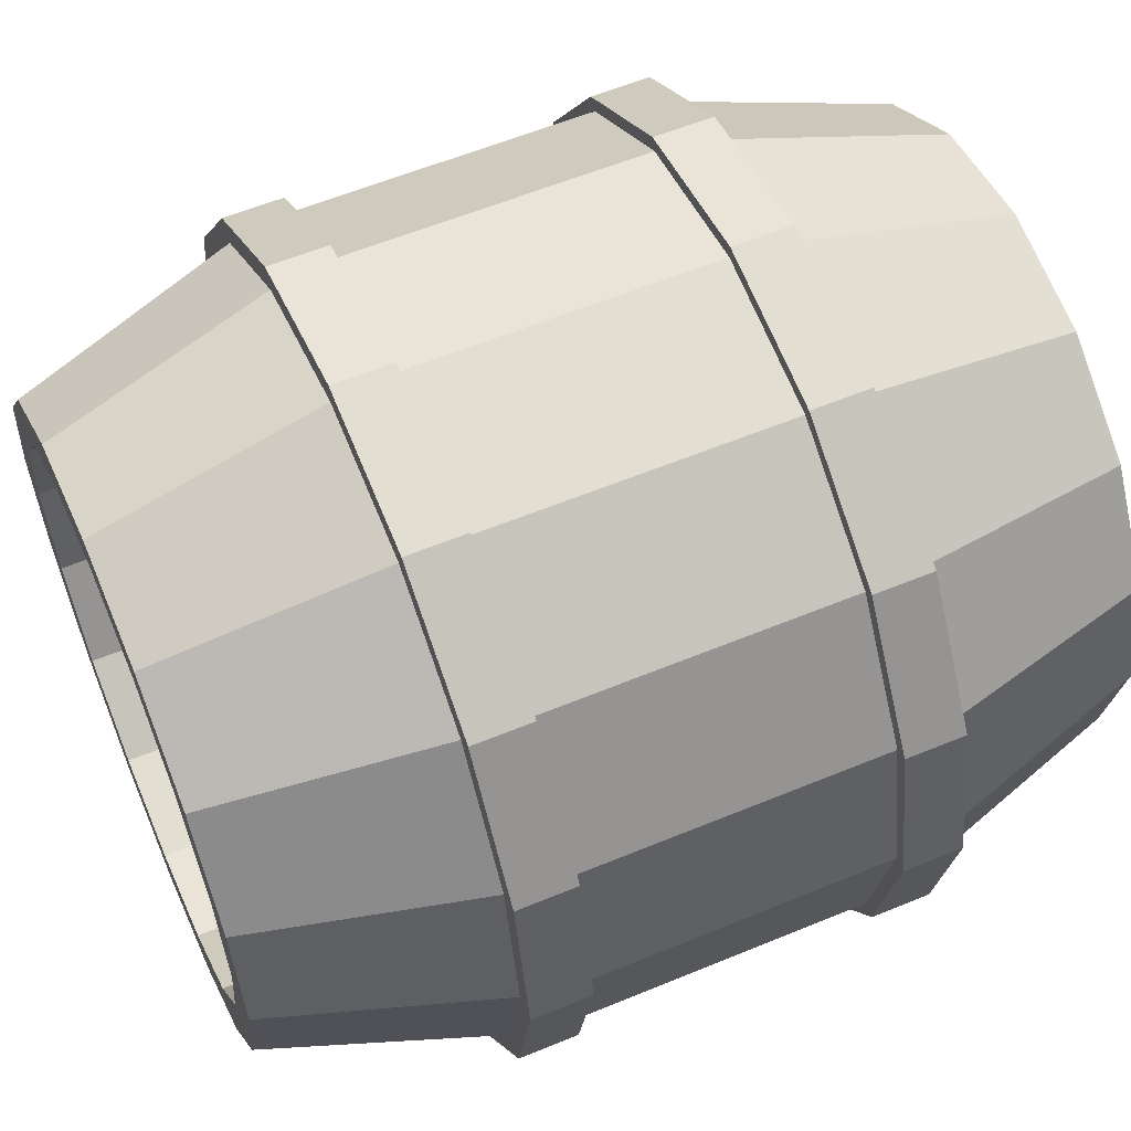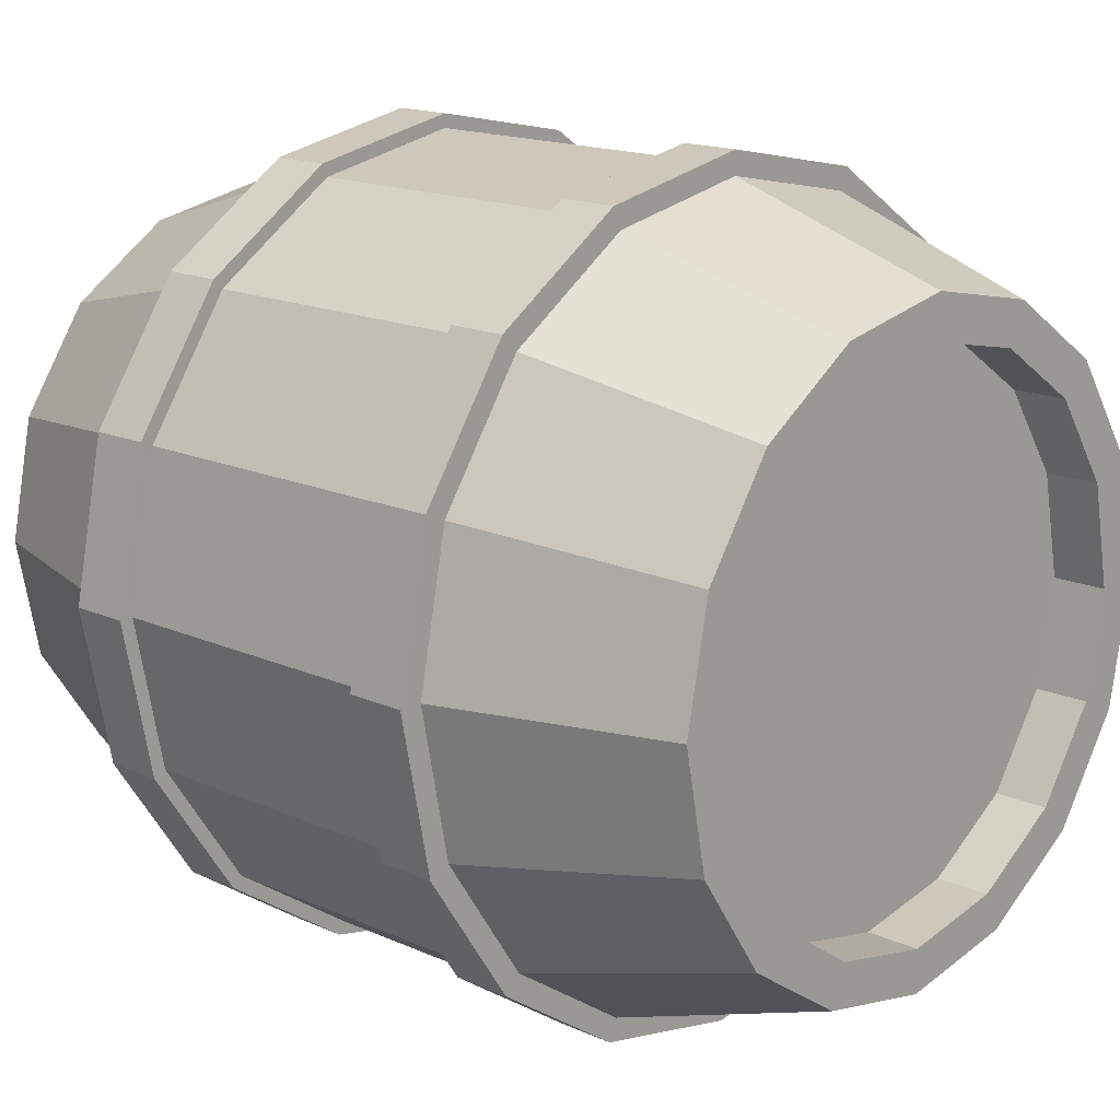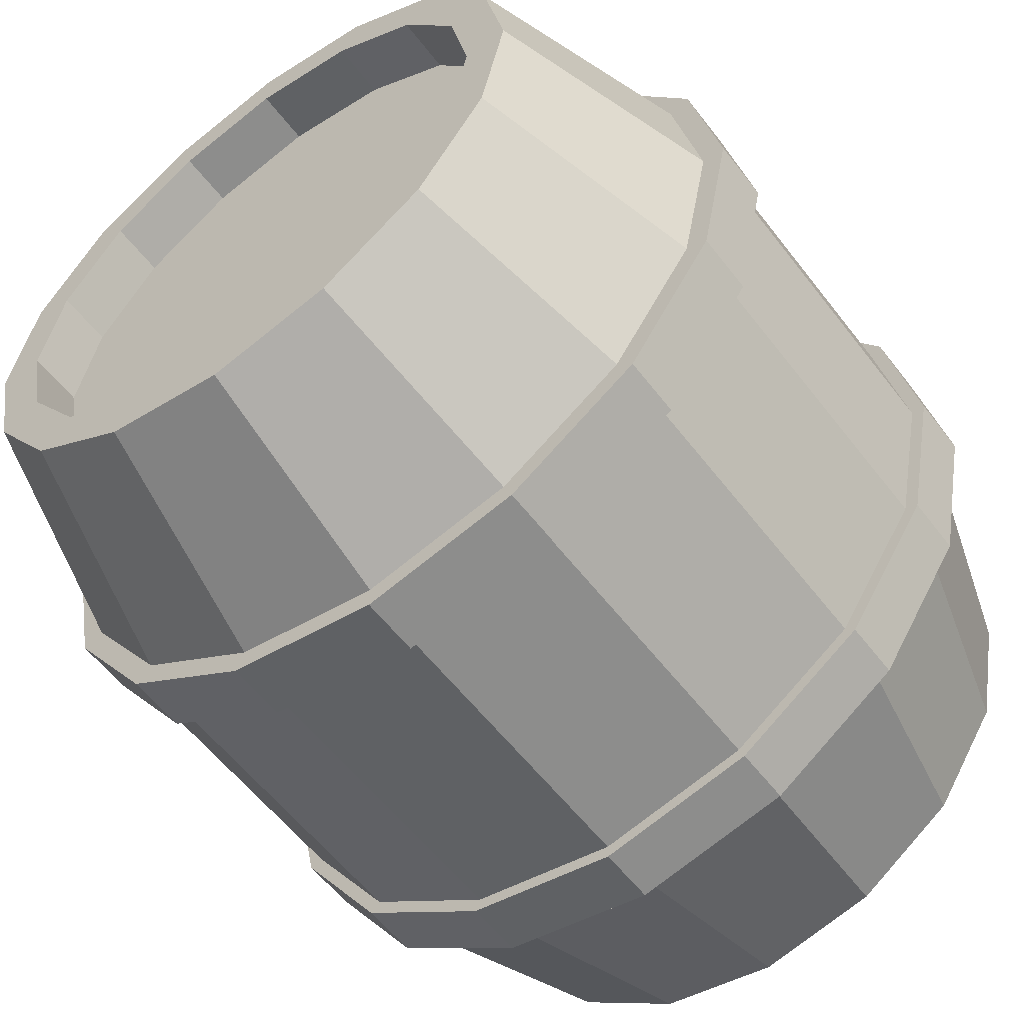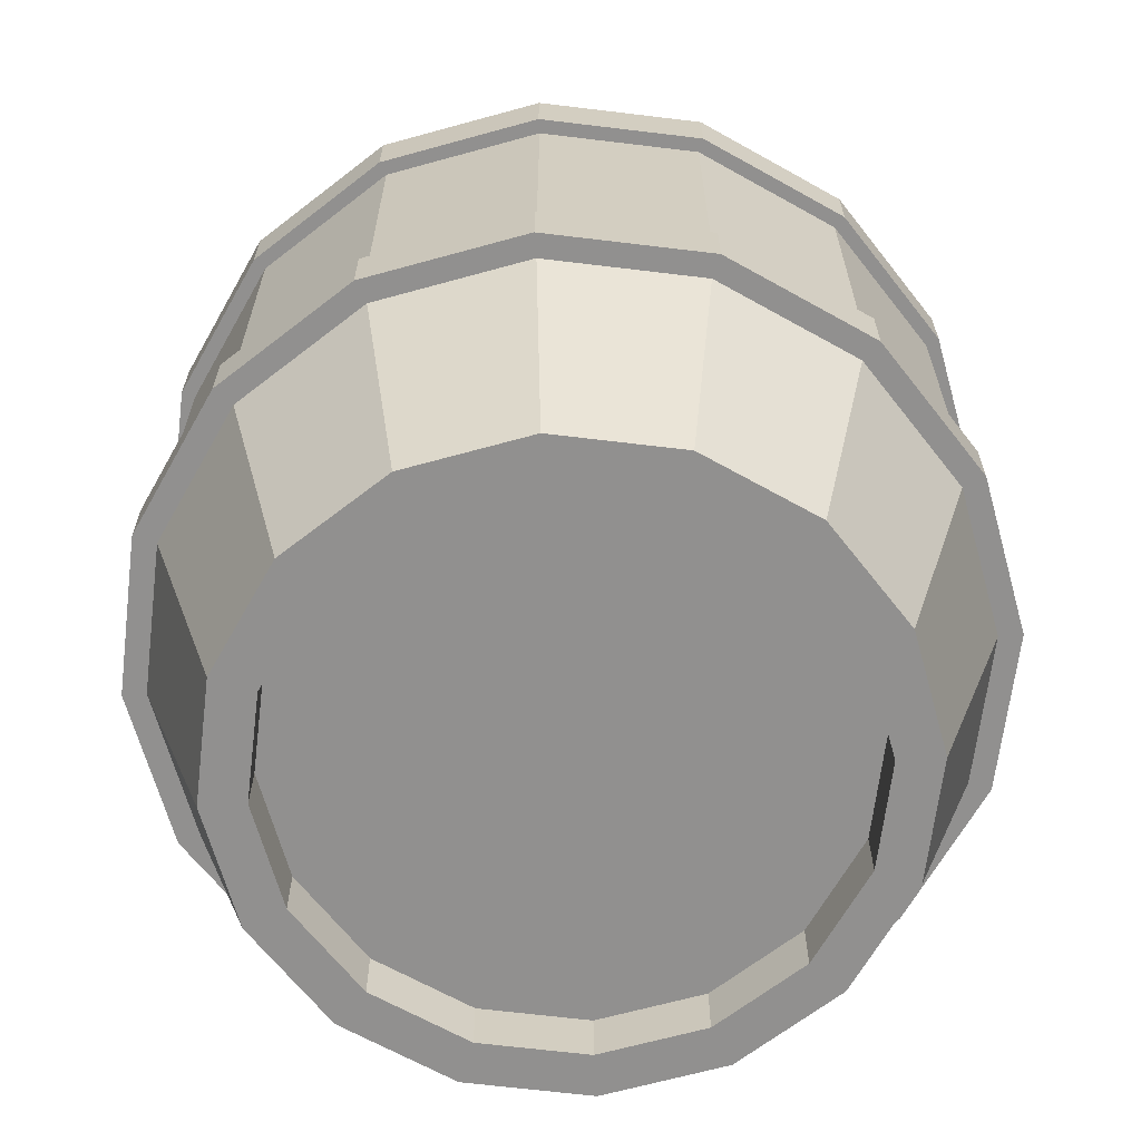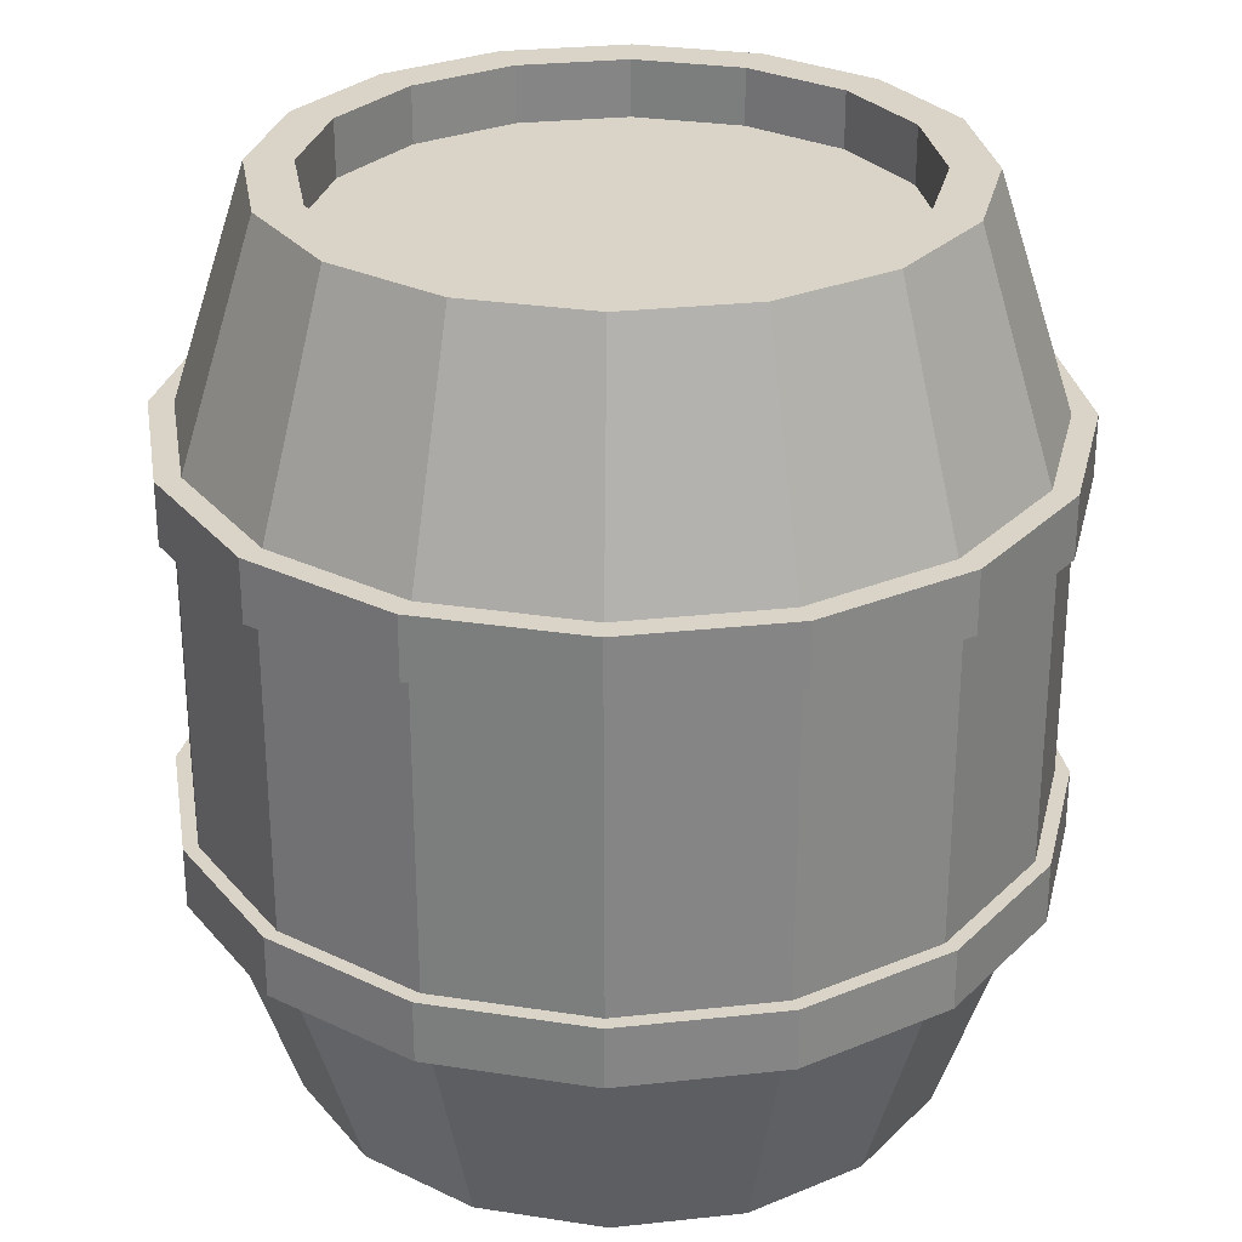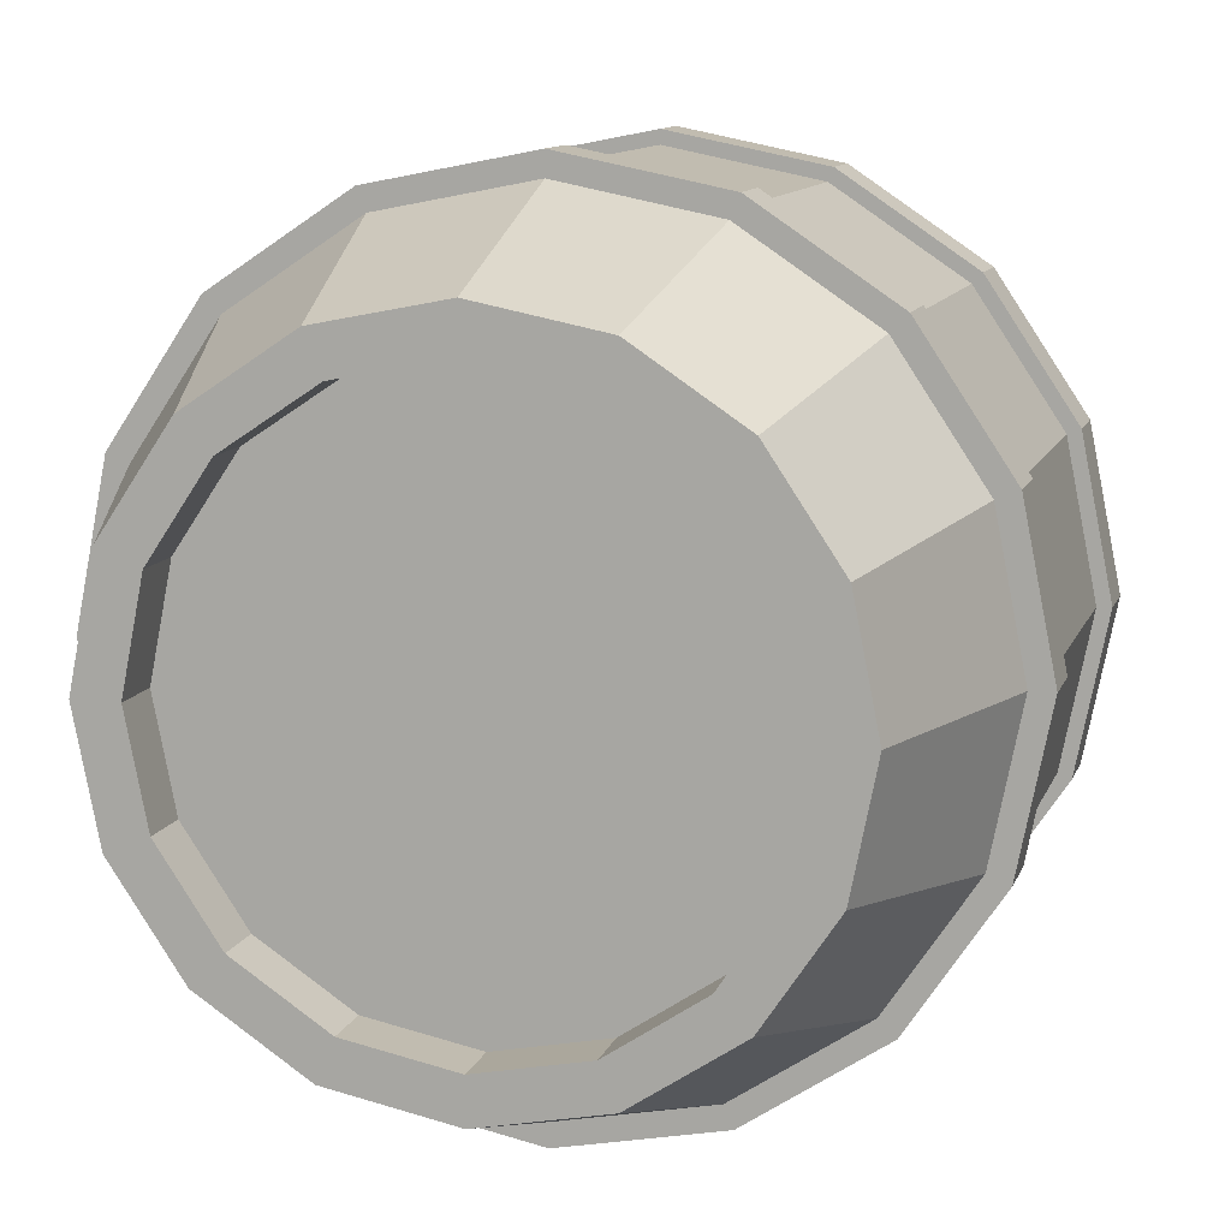
<metadata>
{"format":"obj","ext":"obj","renderer":"f3d","projection":"perspective","resolution":1024,"background":"white","views":[{"elev":58.3,"azim":66.8,"up":"+Z"},{"elev":15.9,"azim":-46.8,"up":"+Z"},{"elev":-57.3,"azim":-143.0,"up":"+Z"},{"elev":-65.7,"azim":26.8,"up":"+Y"},{"elev":28.5,"azim":136.9,"up":"+Y"},{"elev":11.1,"azim":15.3,"up":"+Z"}]}
</metadata>
<code>
o Barrel_Cylinder
v 0 1.369 -1
v 0.3827 1.369 -0.9239
v 0.7071 1.369 -0.7071
v 0.9239 1.369 -0.3827
v 1 1.369 0
v 0.9239 1.369 0.3827
v 0.7071 1.369 0.7071
v 0.3827 1.369 0.9239
v 0 1.369 1
v -0.3827 1.369 0.9239
v -0.7071 1.369 0.7071
v -0.9239 1.369 0.3827
v -1 1.369 -0
v -0.9239 1.369 -0.3827
v -0.7071 1.369 -0.7071
v -0.3827 1.369 -0.9239
v -0 0.5745 -1.259
v 0.4817 0.5745 -1.163
v 0.8901 0.5745 -0.8901
v 1.163 0.5745 -0.4817
v 1.259 0.5745 0
v 1.163 0.5745 0.4817
v 0.8901 0.5745 0.8901
v 0.4817 0.5745 1.163
v 0 0.5745 1.259
v -0.4817 0.5745 1.163
v -0.8901 0.5745 0.8901
v -1.163 0.5745 0.4817
v -1.259 0.5745 -0
v -1.163 0.5745 -0.4817
v -0.8901 0.5745 -0.8901
v -0.4817 0.5745 -1.163
v 0 1.369 -0.8626
v 0.3301 1.369 -0.7969
v 0.6099 1.369 -0.6099
v 0.7969 1.369 -0.3301
v 0.8626 1.369 0
v 0.7969 1.369 0.3301
v 0.6099 1.369 0.6099
v 0.3301 1.369 0.7969
v 0 1.369 0.8626
v -0.3301 1.369 0.7969
v -0.6099 1.369 0.6099
v -0.7969 1.369 0.3301
v -0.8626 1.369 -0
v -0.7969 1.369 -0.3301
v -0.6099 1.369 -0.6099
v -0.3301 1.369 -0.7969
v -0 1.196 -0.8626
v 0.3301 1.196 -0.7969
v 0.6099 1.196 -0.6099
v 0.7969 1.196 -0.3301
v 0.8626 1.196 0
v 0.7969 1.196 0.3301
v 0.6099 1.196 0.6099
v 0.3301 1.196 0.7969
v 0 1.196 0.8626
v -0.3301 1.196 0.7969
v -0.6099 1.196 0.6099
v -0.7969 1.196 0.3301
v -0.8626 1.196 -0
v -0.7969 1.196 -0.3301
v -0.6099 1.196 -0.6099
v -0.3301 1.196 -0.7969
v -0 0.4747 -1.303
v -0 0.663 -1.303
v 0.4988 0.4747 -1.204
v 0.4988 0.663 -1.204
v 0.9216 0.4747 -0.9216
v 0.9216 0.663 -0.9216
v 1.204 0.4747 -0.4988
v 1.204 0.663 -0.4988
v 1.303 0.4747 0
v 1.303 0.663 0
v 1.204 0.4747 0.4988
v 1.204 0.663 0.4988
v 0.9216 0.4747 0.9216
v 0.9216 0.663 0.9216
v 0.4988 0.4747 1.204
v 0.4988 0.663 1.204
v 0 0.4747 1.303
v 0 0.663 1.303
v -0.4988 0.4747 1.204
v -0.4988 0.663 1.204
v -0.9216 0.4747 0.9216
v -0.9216 0.663 0.9216
v -1.204 0.4747 0.4988
v -1.204 0.663 0.4988
v -1.303 0.4747 -0
v -1.303 0.663 -0
v -1.204 0.4747 -0.4988
v -1.204 0.663 -0.4988
v -0.9216 0.4747 -0.9216
v -0.9216 0.663 -0.9216
v -0.4988 0.4747 -1.204
v -0.4988 0.663 -1.204
v 0 -1.369 -1
v 0.3827 -1.369 -0.9239
v 0.7071 -1.369 -0.7071
v 0.9239 -1.369 -0.3827
v 1 -1.369 0
v 0.9239 -1.369 0.3827
v 0.7071 -1.369 0.7071
v 0.3827 -1.369 0.9239
v 0 -1.369 1
v -0.3827 -1.369 0.9239
v -0.7071 -1.369 0.7071
v -0.9239 -1.369 0.3827
v -1 -1.369 -0
v -0.9239 -1.369 -0.3827
v -0.7071 -1.369 -0.7071
v -0.3827 -1.369 -0.9239
v -0 -0.5745 -1.259
v 0.4817 -0.5745 -1.163
v 0.8901 -0.5745 -0.8901
v 1.163 -0.5745 -0.4817
v 1.259 -0.5745 0
v 1.163 -0.5745 0.4817
v 0.8901 -0.5745 0.8901
v 0.4817 -0.5745 1.163
v 0 -0.5745 1.259
v -0.4817 -0.5745 1.163
v -0.8901 -0.5745 0.8901
v -1.163 -0.5745 0.4817
v -1.259 -0.5745 -0
v -1.163 -0.5745 -0.4817
v -0.8901 -0.5745 -0.8901
v -0.4817 -0.5745 -1.163
v 0 -1.369 -0.8626
v 0.3301 -1.369 -0.7969
v 0.6099 -1.369 -0.6099
v 0.7969 -1.369 -0.3301
v 0.8626 -1.369 0
v 0.7969 -1.369 0.3301
v 0.6099 -1.369 0.6099
v 0.3301 -1.369 0.7969
v 0 -1.369 0.8626
v -0.3301 -1.369 0.7969
v -0.6099 -1.369 0.6099
v -0.7969 -1.369 0.3301
v -0.8626 -1.369 -0
v -0.7969 -1.369 -0.3301
v -0.6099 -1.369 -0.6099
v -0.3301 -1.369 -0.7969
v -0 -1.196 -0.8626
v 0.3301 -1.196 -0.7969
v 0.6099 -1.196 -0.6099
v 0.7969 -1.196 -0.3301
v 0.8626 -1.196 0
v 0.7969 -1.196 0.3301
v 0.6099 -1.196 0.6099
v 0.3301 -1.196 0.7969
v 0 -1.196 0.8626
v -0.3301 -1.196 0.7969
v -0.6099 -1.196 0.6099
v -0.7969 -1.196 0.3301
v -0.8626 -1.196 -0
v -0.7969 -1.196 -0.3301
v -0.6099 -1.196 -0.6099
v -0.3301 -1.196 -0.7969
v -0 0 -1.259
v 0.4817 0 -1.163
v 0.8901 0 -0.8901
v 1.163 0 -0.4817
v 1.259 0 0
v 1.163 0 0.4817
v 0.8901 0 0.8901
v 0.4817 0 1.163
v 0 0 1.259
v -0.4817 0 1.163
v -0.8901 0 0.8901
v -1.163 0 0.4817
v -1.259 0 -0
v -1.163 0 -0.4817
v -0.8901 0 -0.8901
v -0.4817 0 -1.163
v -0 -0.4747 -1.303
v -0 -0.663 -1.303
v 0.4988 -0.4747 -1.204
v 0.4988 -0.663 -1.204
v 0.9216 -0.4747 -0.9216
v 0.9216 -0.663 -0.9216
v 1.204 -0.4747 -0.4988
v 1.204 -0.663 -0.4988
v 1.303 -0.4747 0
v 1.303 -0.663 0
v 1.204 -0.4747 0.4988
v 1.204 -0.663 0.4988
v 0.9216 -0.4747 0.9216
v 0.9216 -0.663 0.9216
v 0.4988 -0.4747 1.204
v 0.4988 -0.663 1.204
v 0 -0.4747 1.303
v 0 -0.663 1.303
v -0.4988 -0.4747 1.204
v -0.4988 -0.663 1.204
v -0.9216 -0.4747 0.9216
v -0.9216 -0.663 0.9216
v -1.204 -0.4747 0.4988
v -1.204 -0.663 0.4988
v -1.303 -0.4747 -0
v -1.303 -0.663 -0
v -1.204 -0.4747 -0.4988
v -1.204 -0.663 -0.4988
v -0.9216 -0.4747 -0.9216
v -0.9216 -0.663 -0.9216
v -0.4988 -0.4747 -1.204
v -0.4988 -0.663 -1.204
f 1 18 17
f 2 19 18
f 3 20 19
f 4 21 20
f 5 22 21
f 6 23 22
f 7 24 23
f 8 25 24
f 25 10 26
f 26 11 27
f 27 12 28
f 12 29 28
f 13 30 29
f 14 31 30
f 13 44 45
f 15 32 31
f 16 17 32
f 32 161 176
f 31 176 175
f 30 175 174
f 29 174 173
f 28 173 172
f 27 172 171
f 26 171 170
f 25 170 169
f 24 169 168
f 23 168 167
f 22 167 166
f 21 166 165
f 20 165 164
f 19 164 163
f 18 163 162
f 17 162 161
f 45 62 46
f 5 38 6
f 10 43 11
f 15 48 16
f 4 35 36
f 8 41 9
f 13 46 14
f 1 34 2
f 7 38 39
f 11 44 12
f 16 33 1
f 4 37 5
f 10 41 42
f 14 47 15
f 2 35 3
f 8 39 40
f 63 59 55
f 38 55 39
f 46 63 47
f 39 56 40
f 47 64 48
f 40 57 41
f 33 50 34
f 48 49 33
f 41 58 42
f 34 51 35
f 42 59 43
f 35 52 36
f 43 60 44
f 36 53 37
f 44 61 45
f 37 54 38
f 114 97 113
f 115 98 114
f 116 99 115
f 117 100 116
f 118 101 117
f 119 102 118
f 120 103 119
f 121 104 120
f 122 105 121
f 123 106 122
f 123 108 107
f 125 108 124
f 126 109 125
f 127 110 126
f 109 140 108
f 128 111 127
f 113 112 128
f 161 128 176
f 176 127 175
f 175 126 174
f 174 125 173
f 173 124 172
f 172 123 171
f 171 122 170
f 170 121 169
f 169 120 168
f 168 119 167
f 167 118 166
f 166 117 165
f 165 116 164
f 164 115 163
f 163 114 162
f 162 113 161
f 158 141 142
f 134 101 102
f 139 106 107
f 144 111 112
f 100 131 99
f 137 104 105
f 142 109 110
f 130 97 98
f 103 134 102
f 140 107 108
f 129 112 97
f 101 132 100
f 138 105 106
f 143 110 111
f 131 98 99
f 136 103 104
f 145 149 153
f 151 134 135
f 159 142 143
f 152 135 136
f 160 143 144
f 153 136 137
f 146 129 130
f 145 144 129
f 154 137 138
f 147 130 131
f 155 138 139
f 148 131 132
f 156 139 140
f 149 132 133
f 157 140 141
f 150 133 134
f 1 2 18
f 2 3 19
f 3 4 20
f 4 5 21
f 5 6 22
f 6 7 23
f 7 8 24
f 8 9 25
f 25 9 10
f 26 10 11
f 27 11 12
f 12 13 29
f 13 14 30
f 14 15 31
f 13 12 44
f 15 16 32
f 16 1 17
f 32 17 161
f 31 32 176
f 30 31 175
f 29 30 174
f 28 29 173
f 27 28 172
f 26 27 171
f 25 26 170
f 24 25 169
f 23 24 168
f 22 23 167
f 21 22 166
f 20 21 165
f 19 20 164
f 18 19 163
f 17 18 162
f 45 61 62
f 5 37 38
f 10 42 43
f 15 47 48
f 4 3 35
f 8 40 41
f 13 45 46
f 1 33 34
f 7 6 38
f 11 43 44
f 16 48 33
f 4 36 37
f 10 9 41
f 14 46 47
f 2 34 35
f 8 7 39
f 51 50 63
f 50 49 63
f 49 64 63
f 63 62 61
f 61 60 59
f 59 58 55
f 58 57 55
f 57 56 55
f 55 54 53
f 53 52 51
f 63 61 59
f 55 53 51
f 51 63 55
f 38 54 55
f 46 62 63
f 39 55 56
f 47 63 64
f 40 56 57
f 33 49 50
f 48 64 49
f 41 57 58
f 34 50 51
f 42 58 59
f 35 51 52
f 43 59 60
f 36 52 53
f 44 60 61
f 37 53 54
f 114 98 97
f 115 99 98
f 116 100 99
f 117 101 100
f 118 102 101
f 119 103 102
f 120 104 103
f 121 105 104
f 122 106 105
f 123 107 106
f 123 124 108
f 125 109 108
f 126 110 109
f 127 111 110
f 109 141 140
f 128 112 111
f 113 97 112
f 161 113 128
f 176 128 127
f 175 127 126
f 174 126 125
f 173 125 124
f 172 124 123
f 171 123 122
f 170 122 121
f 169 121 120
f 168 120 119
f 167 119 118
f 166 118 117
f 165 117 116
f 164 116 115
f 163 115 114
f 162 114 113
f 158 157 141
f 134 133 101
f 139 138 106
f 144 143 111
f 100 132 131
f 137 136 104
f 142 141 109
f 130 129 97
f 103 135 134
f 140 139 107
f 129 144 112
f 101 133 132
f 138 137 105
f 143 142 110
f 131 130 98
f 136 135 103
f 145 146 149
f 146 147 149
f 147 148 149
f 149 150 151
f 151 152 149
f 152 153 149
f 153 154 155
f 155 156 157
f 157 158 159
f 159 160 145
f 153 155 157
f 157 159 153
f 159 145 153
f 151 150 134
f 159 158 142
f 152 151 135
f 160 159 143
f 153 152 136
f 146 145 129
f 145 160 144
f 154 153 137
f 147 146 130
f 155 154 138
f 148 147 131
f 156 155 139
f 149 148 132
f 157 156 140
f 150 149 133
f 66 67 65
f 68 69 67
f 70 71 69
f 72 73 71
f 74 75 73
f 76 77 75
f 78 79 77
f 80 81 79
f 82 83 81
f 84 85 83
f 86 87 85
f 88 89 87
f 90 91 89
f 92 93 91
f 78 74 70
f 94 95 93
f 96 65 95
f 95 71 79
f 179 178 177
f 181 180 179
f 183 182 181
f 185 184 183
f 187 186 185
f 189 188 187
f 191 190 189
f 193 192 191
f 195 194 193
f 197 196 195
f 199 198 197
f 201 200 199
f 203 202 201
f 205 204 203
f 178 186 194
f 207 206 205
f 177 208 207
f 179 203 195
f 66 68 67
f 68 70 69
f 70 72 71
f 72 74 73
f 74 76 75
f 76 78 77
f 78 80 79
f 80 82 81
f 82 84 83
f 84 86 85
f 86 88 87
f 88 90 89
f 90 92 91
f 92 94 93
f 70 68 66
f 66 96 94
f 94 92 90
f 90 88 86
f 86 84 82
f 82 80 78
f 78 76 74
f 74 72 70
f 70 66 86
f 66 94 86
f 94 90 86
f 86 82 70
f 82 78 70
f 94 96 95
f 96 66 65
f 95 65 67
f 67 69 95
f 69 71 95
f 71 73 75
f 75 77 71
f 77 79 71
f 79 81 87
f 81 83 87
f 83 85 87
f 87 89 91
f 91 93 95
f 87 91 79
f 91 95 79
f 179 180 178
f 181 182 180
f 183 184 182
f 185 186 184
f 187 188 186
f 189 190 188
f 191 192 190
f 193 194 192
f 195 196 194
f 197 198 196
f 199 200 198
f 201 202 200
f 203 204 202
f 205 206 204
f 178 180 182
f 182 184 186
f 186 188 190
f 190 192 194
f 194 196 198
f 198 200 202
f 202 204 206
f 206 208 202
f 208 178 202
f 178 182 186
f 186 190 194
f 194 198 178
f 198 202 178
f 207 208 206
f 177 178 208
f 179 177 207
f 207 205 179
f 205 203 179
f 203 201 195
f 201 199 195
f 199 197 195
f 195 193 191
f 191 189 195
f 189 187 195
f 187 185 183
f 183 181 179
f 187 183 195
f 183 179 195

</code>
